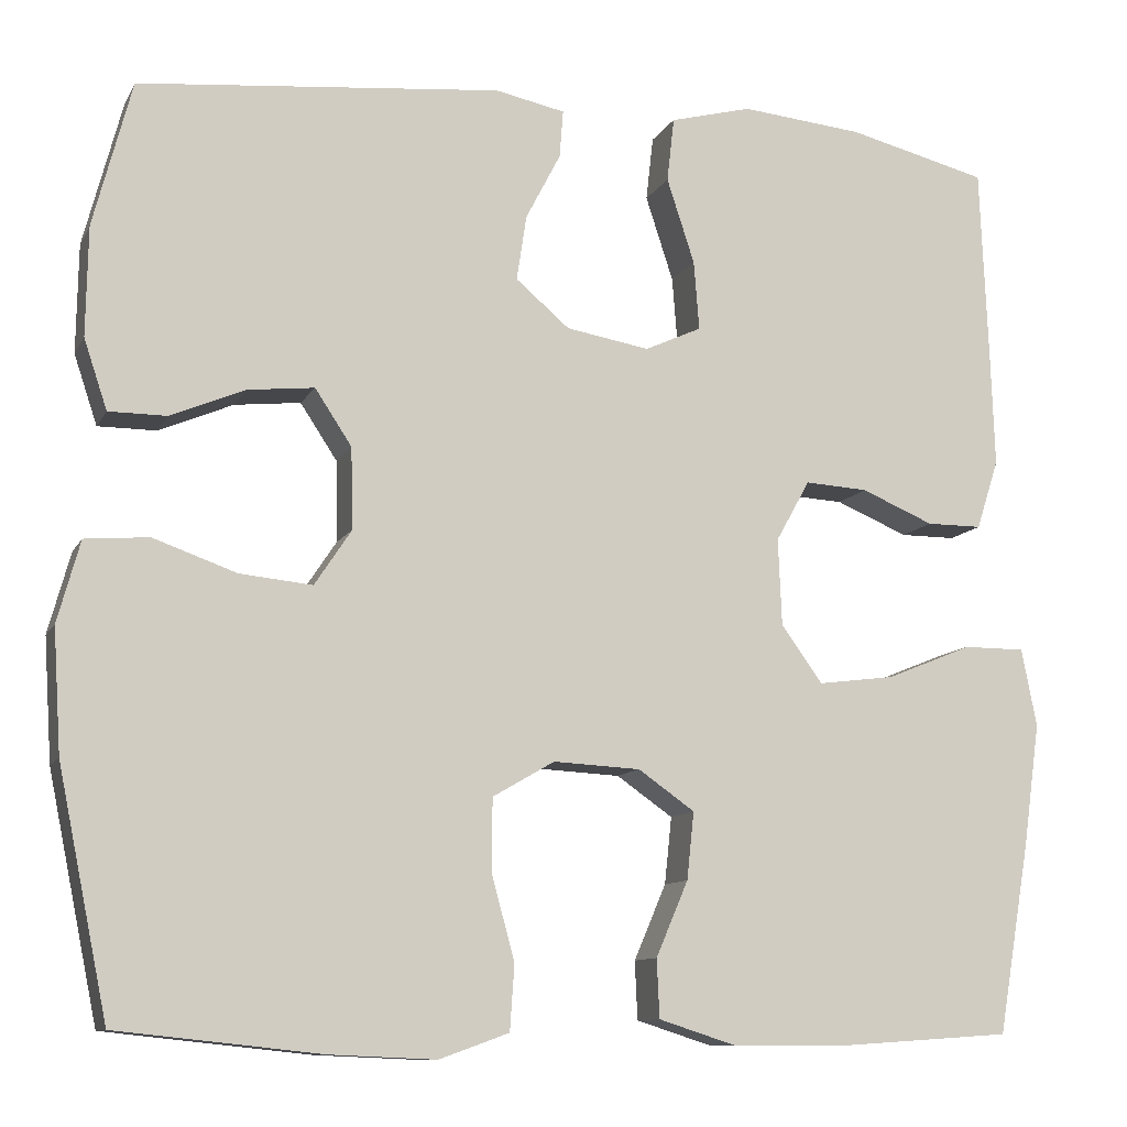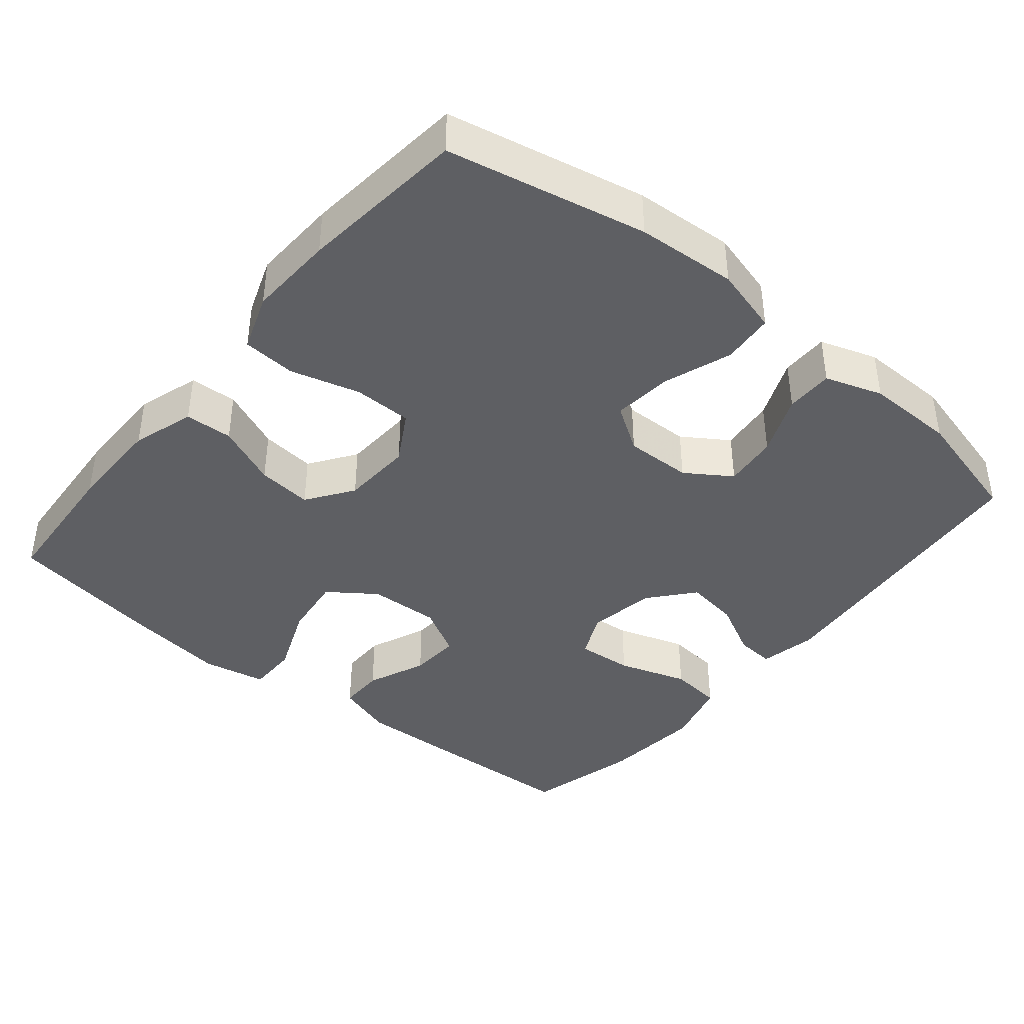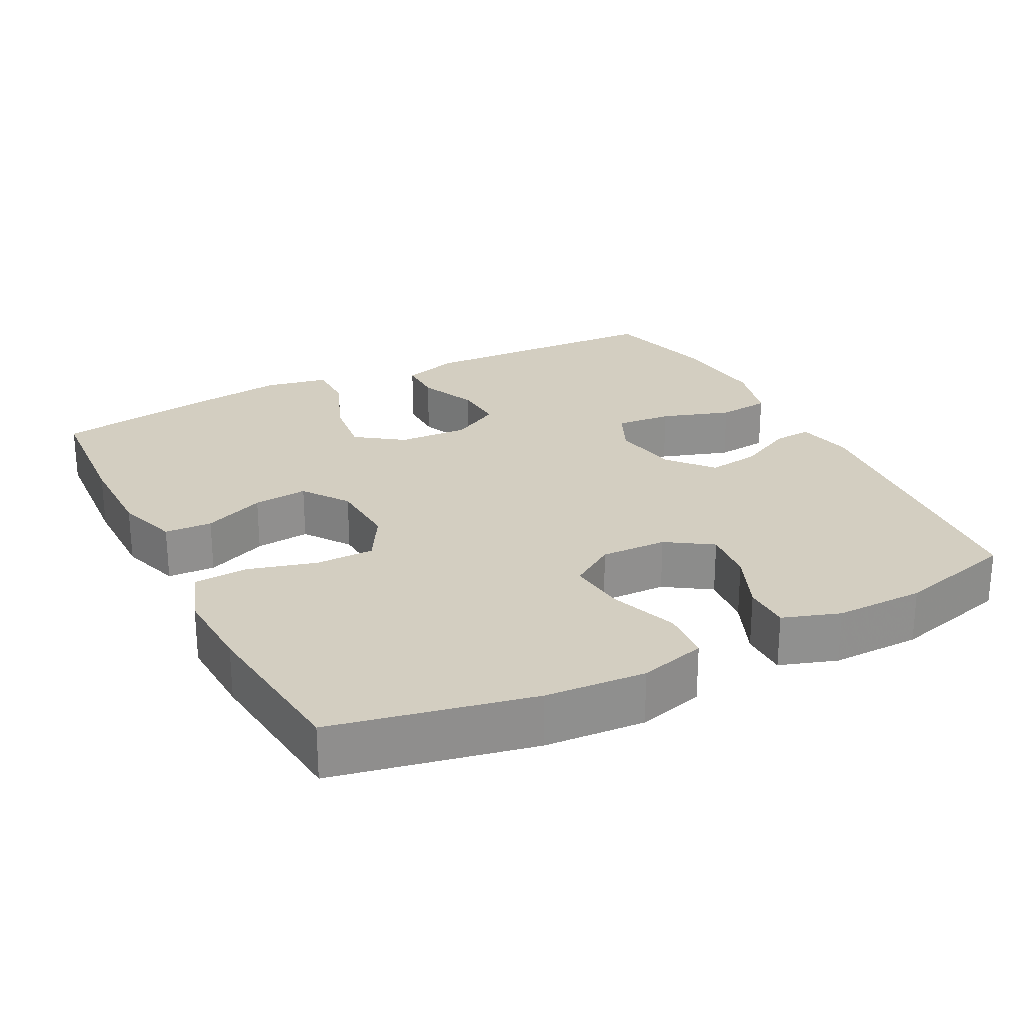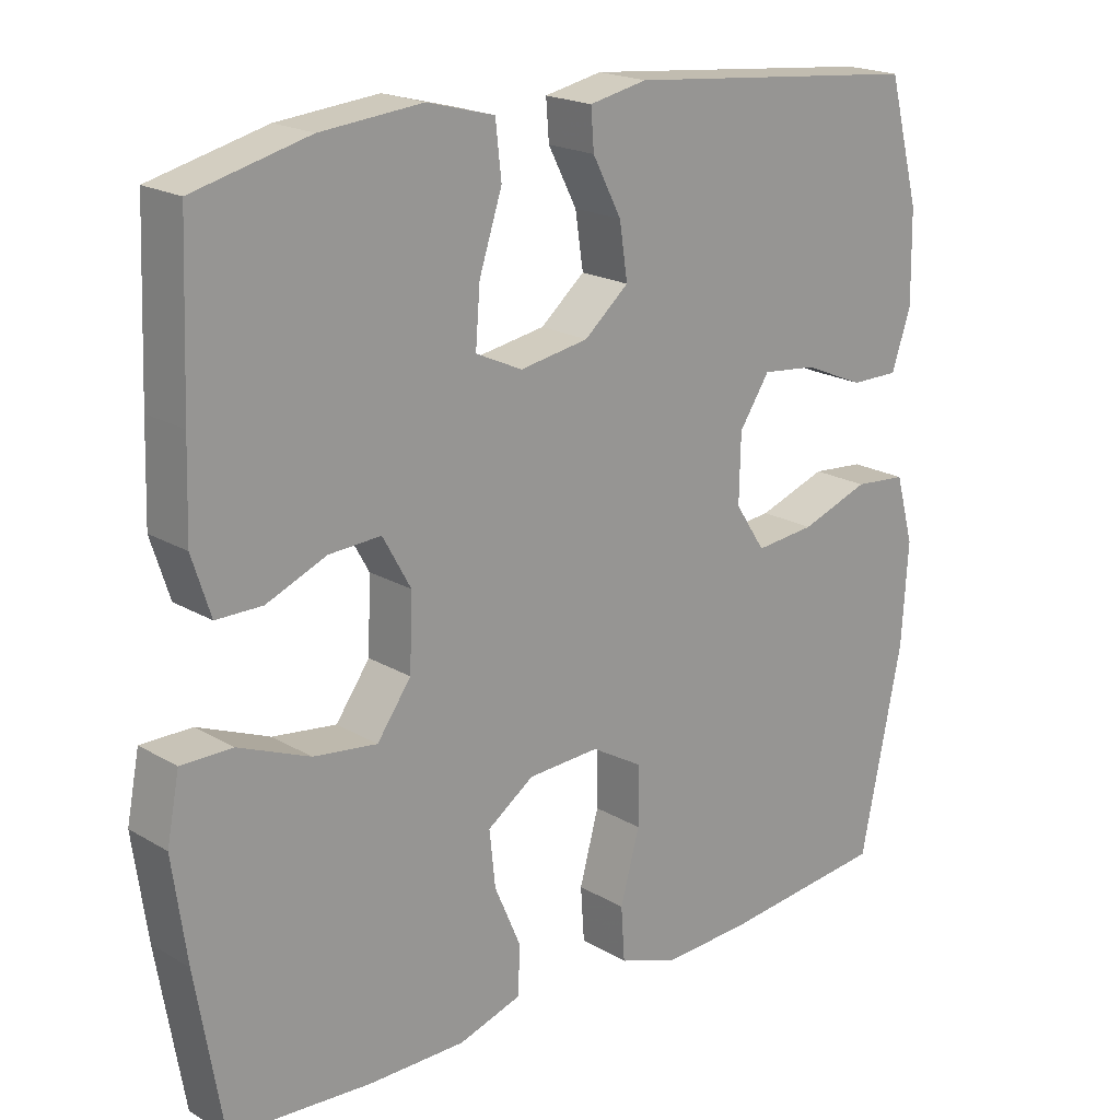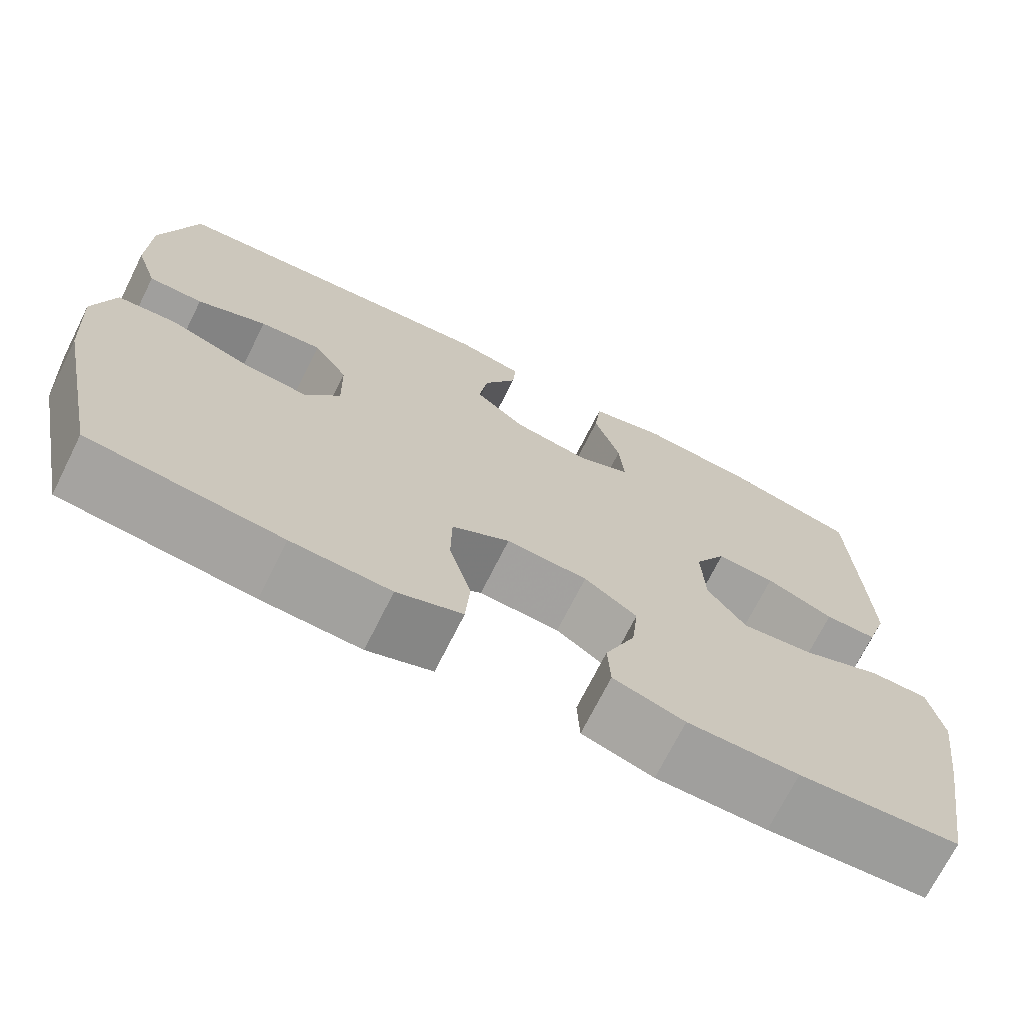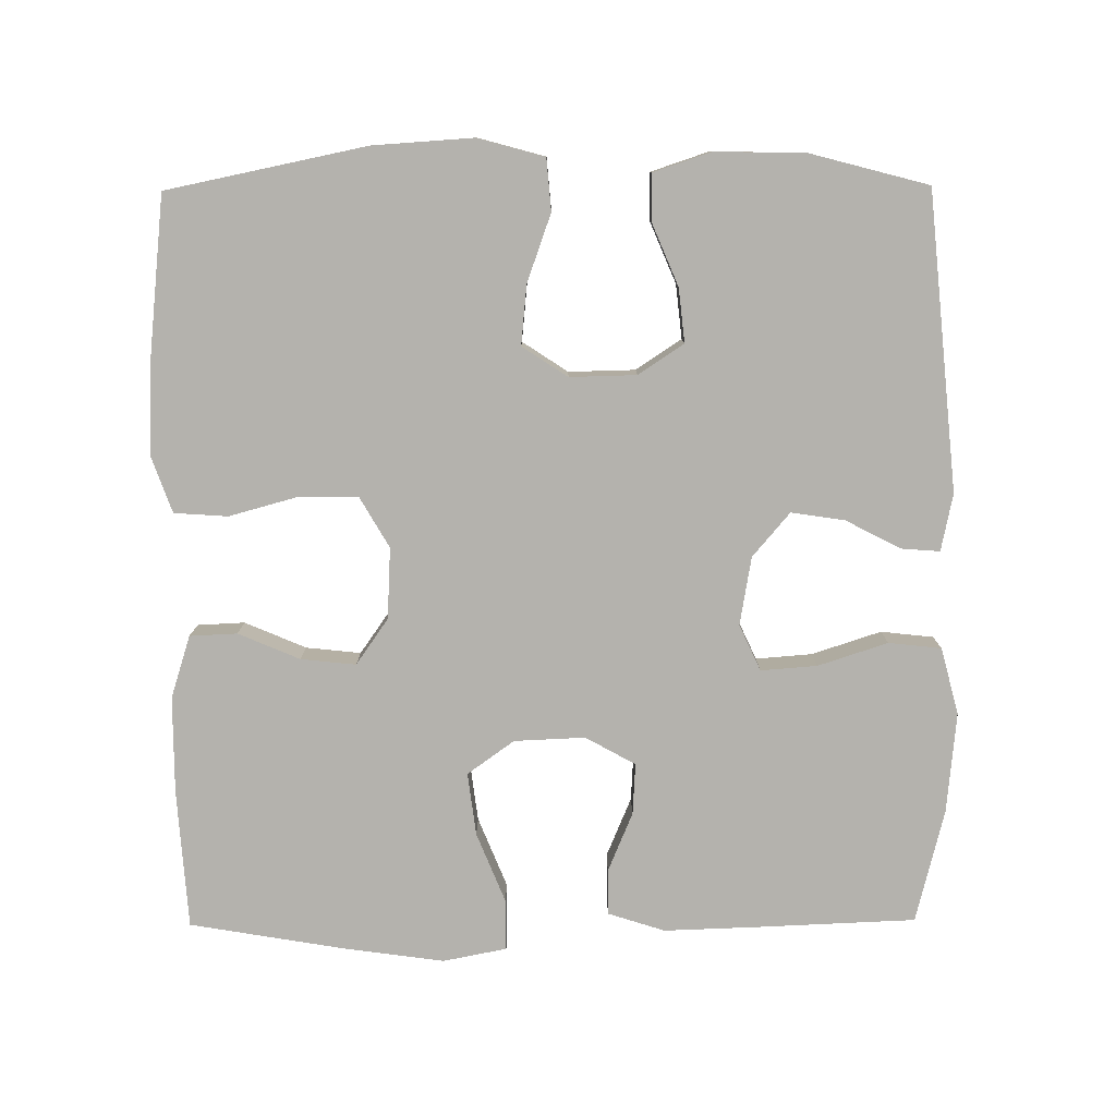
<metadata>
{"format":"obj","ext":"obj","renderer":"f3d","projection":"perspective","resolution":1024,"background":"white","views":[{"elev":-10.6,"azim":-18.2,"up":"+Z"},{"elev":-40.7,"azim":-129.5,"up":"+Y"},{"elev":24.9,"azim":-117.2,"up":"+Y"},{"elev":19.7,"azim":137.5,"up":"+Z"},{"elev":-71.4,"azim":-26.6,"up":"+Z"},{"elev":-79.5,"azim":-89.6,"up":"+Y"}]}
</metadata>
<code>
v 0.5 0.07 0.5
v 0.509 0.07 0.277
v 0.513 0.07 0.155
v 0.488 0.07 0.077
v 0.426 0.07 0.077
v 0.345 0.07 0.111
v 0.275 0.07 0.115
v 0.237 0.07 0.047
v 0.241 0.07 -0.05
v 0.287 0.07 -0.114
v 0.373 0.07 -0.103
v 0.469 0.07 -0.064
v 0.538 0.07 -0.064
v 0.555 0.07 -0.151
v 0.536 0.07 -0.288
v 0.5 0.07 -0.5
v 0.309 0.07 -0.513
v 0.177 0.07 -0.513
v 0.092 0.07 -0.486
v 0.089 0.07 -0.421
v 0.125 0.07 -0.337
v 0.133 0.07 -0.262
v 0.07 0.07 -0.218
v -0.027 0.07 -0.213
v -0.096 0.07 -0.253
v -0.097 0.07 -0.333
v -0.071 0.07 -0.428
v -0.076 0.07 -0.501
v -0.154 0.07 -0.529
v -0.272 0.07 -0.524
v -0.5 0.07 -0.5
v -0.556 0.07 -0.228
v -0.565 0.07 -0.091
v -0.54 0.07 0
v -0.469 0.07 0.006
v -0.376 0.07 -0.027
v -0.295 0.07 -0.035
v -0.254 0.07 0.027
v -0.256 0.07 0.118
v -0.297 0.07 0.18
v -0.371 0.07 0.172
v -0.454 0.07 0.137
v -0.519 0.07 0.137
v -0.545 0.07 0.215
v -0.543 0.07 0.337
v -0.5 0.07 0.5
v -0.095 0.07 0.539
v -0.017 0.07 0.523
v -0.021 0.07 0.47
v -0.06 0.07 0.395
v -0.071 0.07 0.322
v -0.011 0.07 0.271
v 0.082 0.07 0.255
v 0.145 0.07 0.284
v 0.139 0.07 0.361
v 0.108 0.07 0.456
v 0.116 0.07 0.528
v 0.207 0.07 0.552
v 0.344 0.07 0.539
v 0.5 0 0.5
v 0.509 0 0.277
v 0.513 0 0.155
v 0.488 0 0.077
v 0.426 0 0.077
v 0.345 0 0.111
v 0.275 0 0.115
v 0.237 0 0.047
v 0.241 0 -0.05
v 0.287 0 -0.114
v 0.373 0 -0.103
v 0.469 0 -0.064
v 0.538 0 -0.064
v 0.555 0 -0.151
v 0.536 0 -0.288
v 0.5 0 -0.5
v 0.309 0 -0.513
v 0.177 0 -0.513
v 0.092 0 -0.486
v 0.089 0 -0.421
v 0.125 0 -0.337
v 0.133 0 -0.262
v 0.07 0 -0.218
v -0.027 0 -0.213
v -0.096 0 -0.253
v -0.097 0 -0.333
v -0.071 0 -0.428
v -0.076 0 -0.501
v -0.154 0 -0.529
v -0.272 0 -0.524
v -0.5 0 -0.5
v -0.556 0 -0.228
v -0.565 0 -0.091
v -0.54 0 0
v -0.469 0 0.006
v -0.376 0 -0.027
v -0.295 0 -0.035
v -0.254 0 0.027
v -0.256 0 0.118
v -0.297 0 0.18
v -0.371 0 0.172
v -0.454 0 0.137
v -0.519 0 0.137
v -0.545 0 0.215
v -0.543 0 0.337
v -0.5 0 0.5
v -0.095 0 0.539
v -0.017 0 0.523
v -0.021 0 0.47
v -0.06 0 0.395
v -0.071 0 0.322
v -0.011 0 0.271
v 0.082 0 0.255
v 0.145 0 0.284
v 0.139 0 0.361
v 0.108 0 0.456
v 0.116 0 0.528
v 0.207 0 0.552
v 0.344 0 0.539
f 4 5 6
f 3 4 6
f 2 3 6
f 1 2 6
f 59 1 6
f 58 59 6
f 57 58 6
f 56 57 6
f 55 56 6
f 54 55 6 7
f 53 54 7 8
f 52 53 8 9
f 51 52 9 10
f 48 49 50
f 47 48 50
f 46 47 50
f 45 46 50
f 44 45 50
f 43 44 50
f 42 43 50
f 41 42 50
f 40 41 50 51
f 39 40 51 10
f 34 35 36
f 33 34 36
f 32 33 36
f 31 32 36
f 30 31 36
f 29 30 36
f 28 29 36
f 27 28 36
f 26 27 36
f 25 26 36 37
f 24 25 37 38
f 19 20 21
f 18 19 21
f 17 18 21
f 16 17 21
f 15 16 21
f 14 15 21
f 13 14 21
f 12 13 21
f 11 12 21
f 10 11 21 22
f 38 39 10
f 24 38 10
f 23 24 10
f 10 22 23
f 65 64 63
f 65 63 62
f 65 62 61
f 65 61 60
f 65 60 118
f 65 118 117
f 65 117 116
f 65 116 115
f 65 115 114
f 66 65 114 113
f 67 66 113 112
f 68 67 112 111
f 69 68 111 110
f 109 108 107
f 109 107 106
f 109 106 105
f 109 105 104
f 109 104 103
f 109 103 102
f 109 102 101
f 109 101 100
f 110 109 100 99
f 69 110 99 98
f 95 94 93
f 95 93 92
f 95 92 91
f 95 91 90
f 95 90 89
f 95 89 88
f 95 88 87
f 95 87 86
f 95 86 85
f 96 95 85 84
f 97 96 84 83
f 80 79 78
f 80 78 77
f 80 77 76
f 80 76 75
f 80 75 74
f 80 74 73
f 80 73 72
f 80 72 71
f 80 71 70
f 81 80 70 69
f 69 98 97
f 69 97 83
f 69 83 82
f 82 81 69
f 1 60 61 2
f 2 61 62 3
f 3 62 63 4
f 4 63 64 5
f 5 64 65 6
f 6 65 66 7
f 7 66 67 8
f 8 67 68 9
f 9 68 69 10
f 10 69 70 11
f 11 70 71 12
f 12 71 72 13
f 13 72 73 14
f 14 73 74 15
f 15 74 75 16
f 16 75 76 17
f 17 76 77 18
f 18 77 78 19
f 19 78 79 20
f 20 79 80 21
f 21 80 81 22
f 22 81 82 23
f 23 82 83 24
f 24 83 84 25
f 25 84 85 26
f 26 85 86 27
f 27 86 87 28
f 28 87 88 29
f 29 88 89 30
f 30 89 90 31
f 31 90 91 32
f 32 91 92 33
f 33 92 93 34
f 34 93 94 35
f 35 94 95 36
f 36 95 96 37
f 37 96 97 38
f 38 97 98 39
f 39 98 99 40
f 40 99 100 41
f 41 100 101 42
f 42 101 102 43
f 43 102 103 44
f 44 103 104 45
f 45 104 105 46
f 46 105 106 47
f 47 106 107 48
f 48 107 108 49
f 49 108 109 50
f 50 109 110 51
f 51 110 111 52
f 52 111 112 53
f 53 112 113 54
f 54 113 114 55
f 55 114 115 56
f 56 115 116 57
f 57 116 117 58
f 58 117 118 59
f 59 118 60 1

</code>
